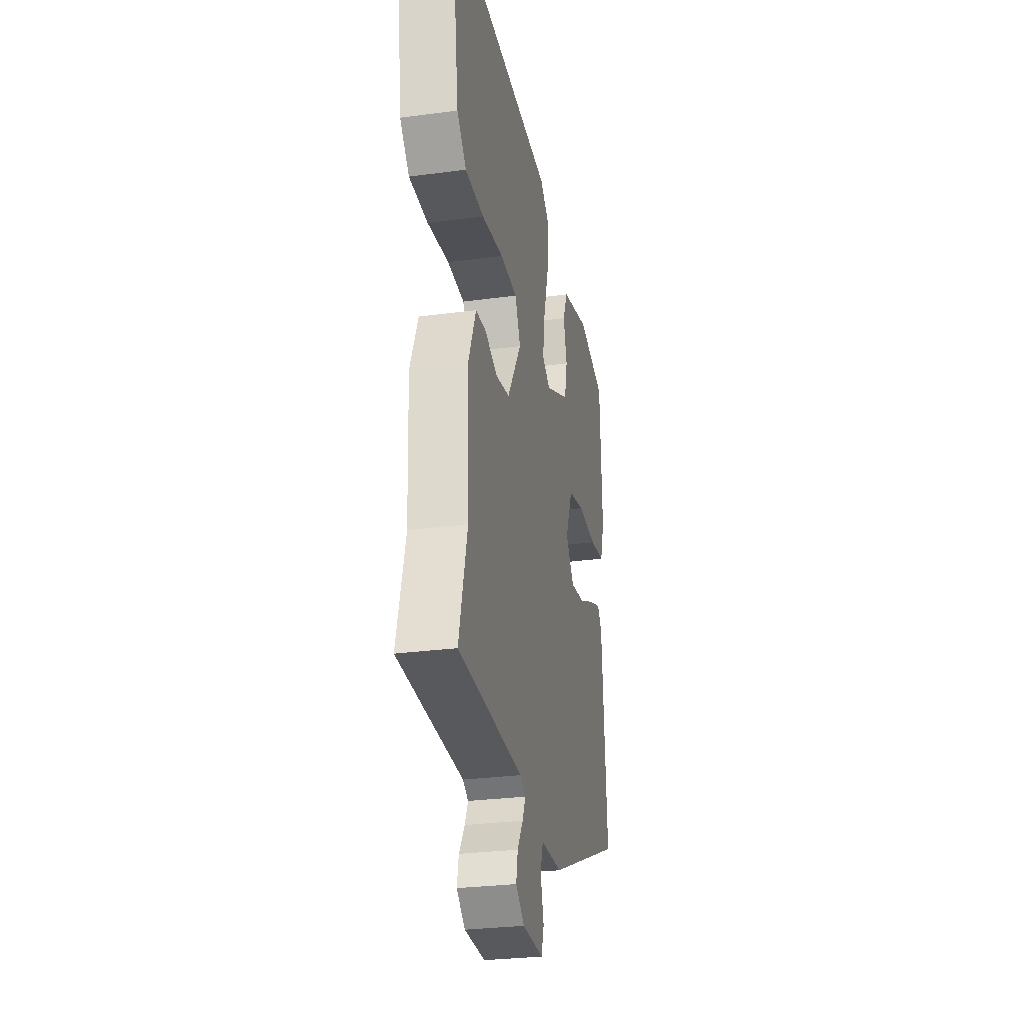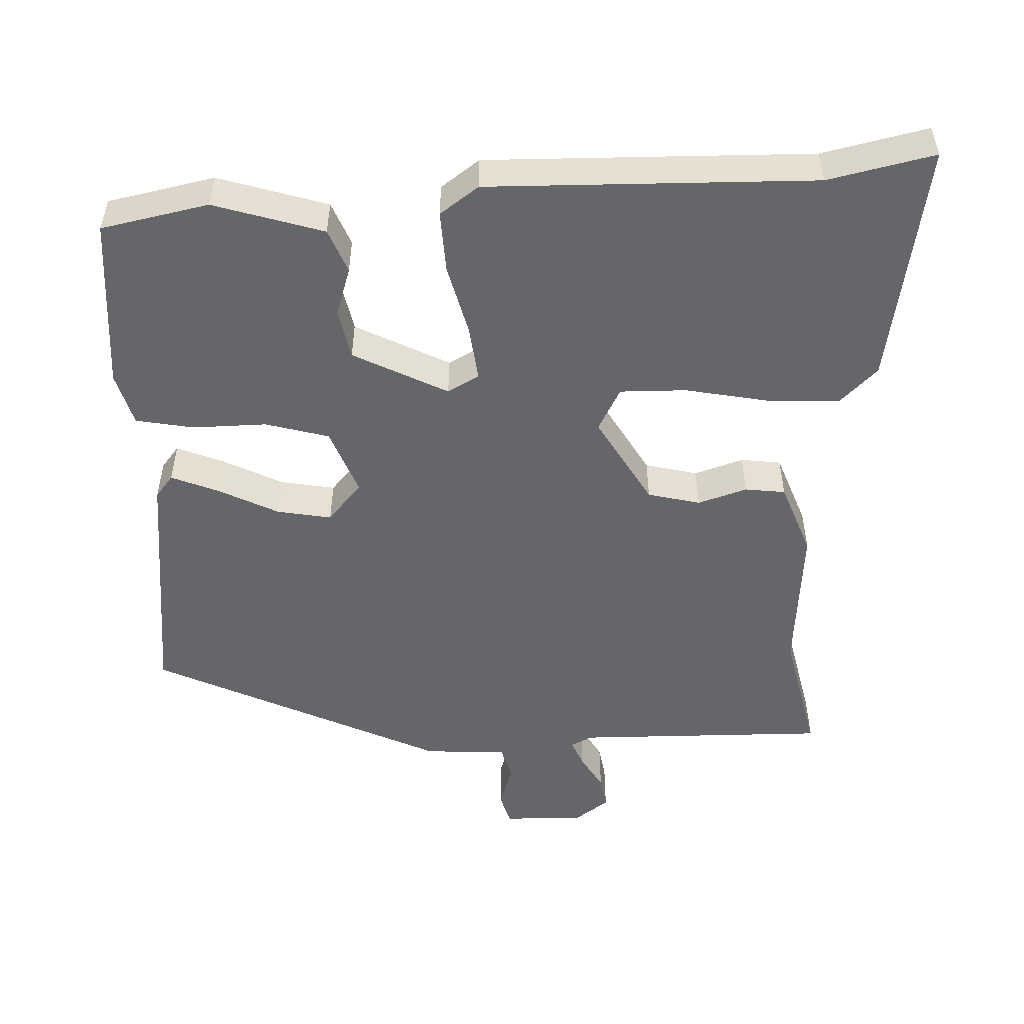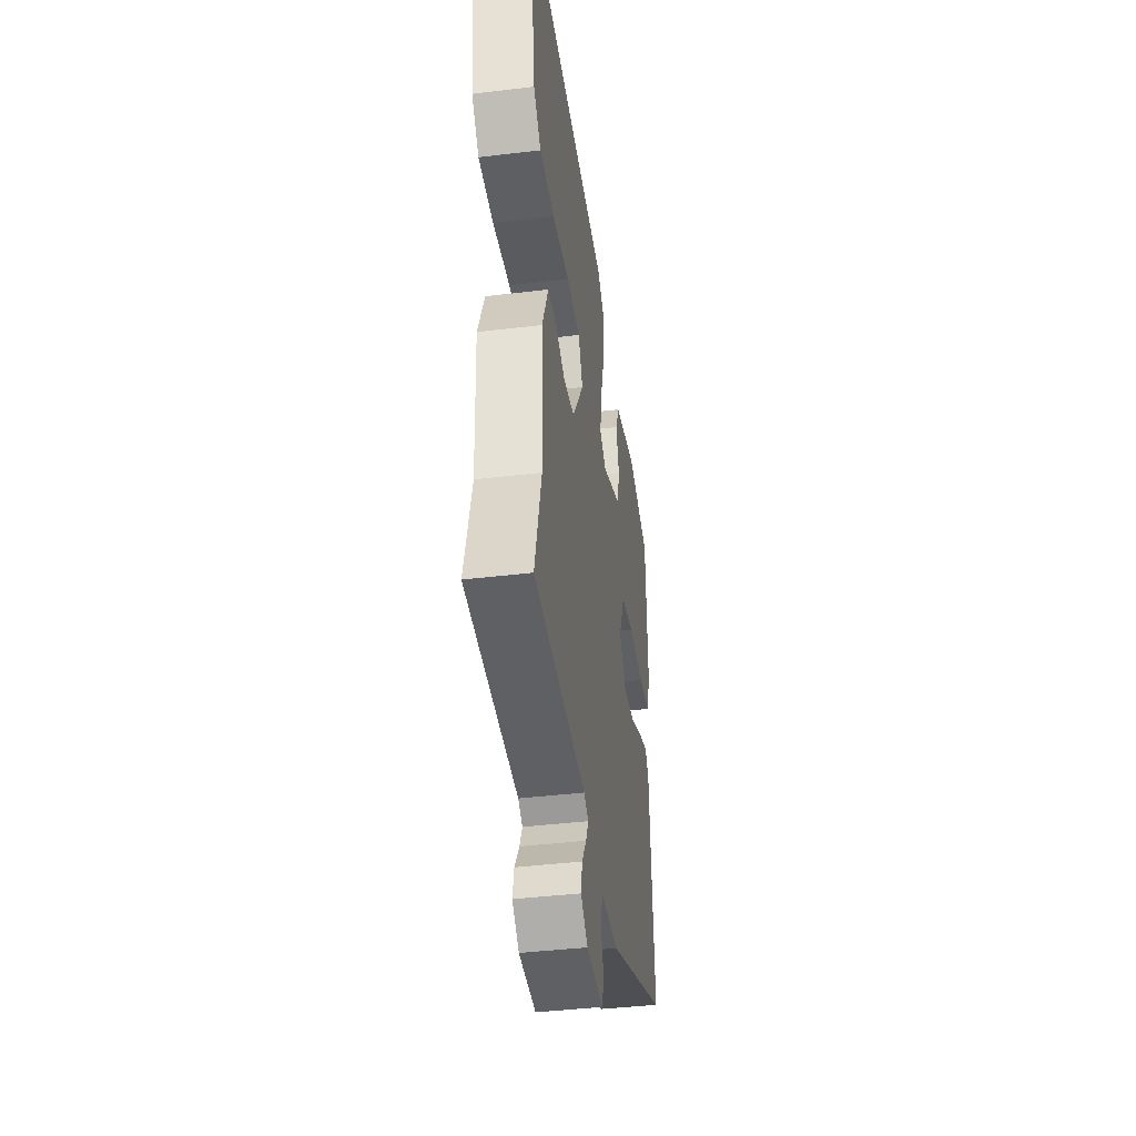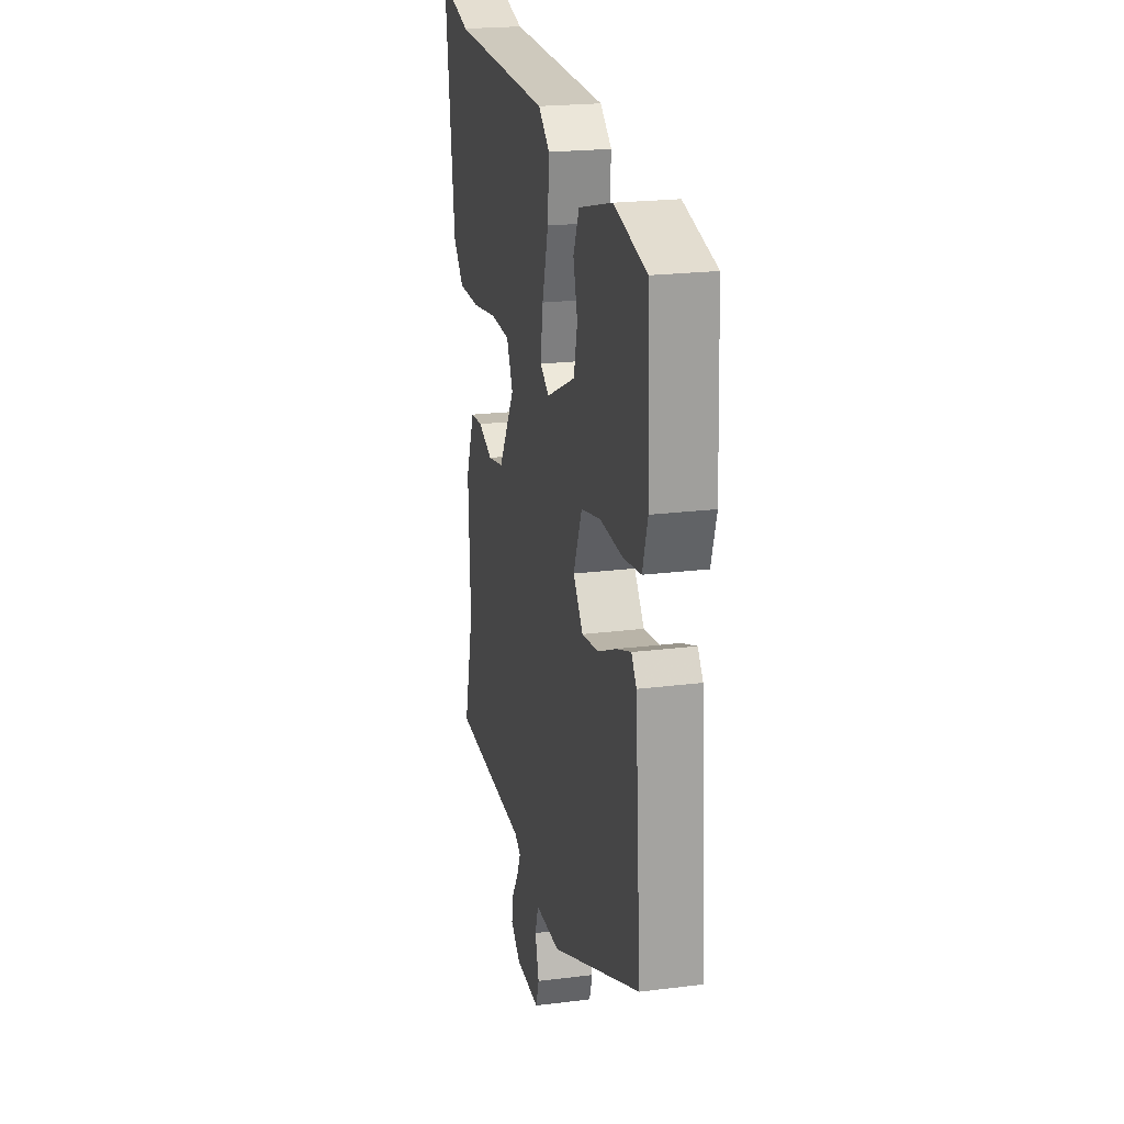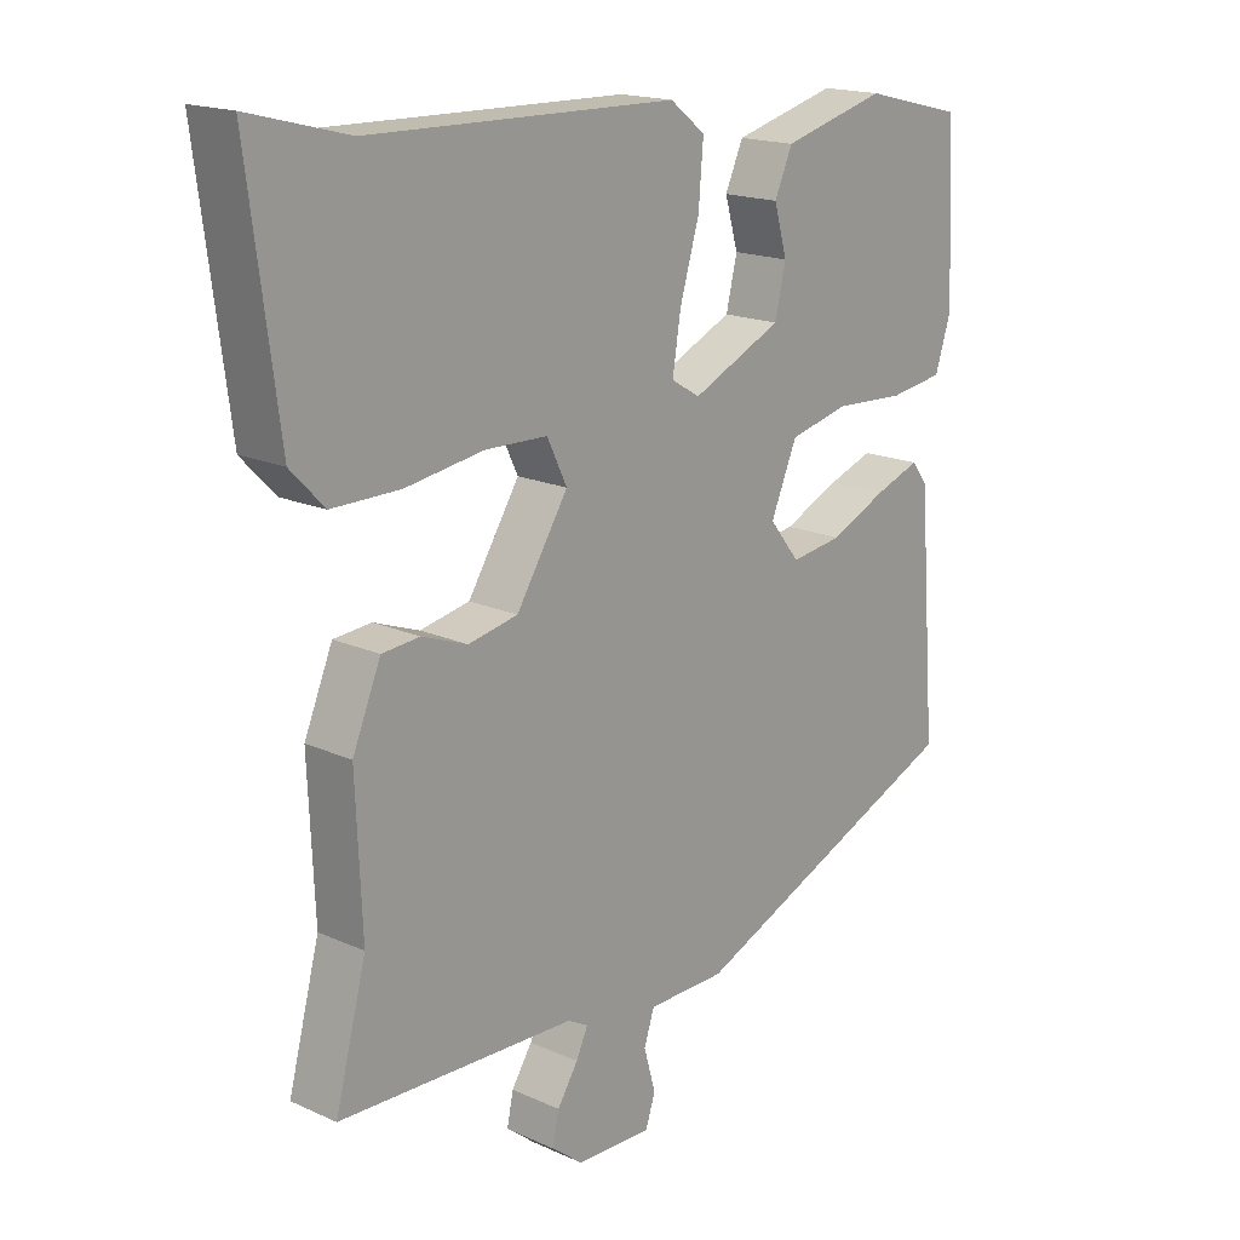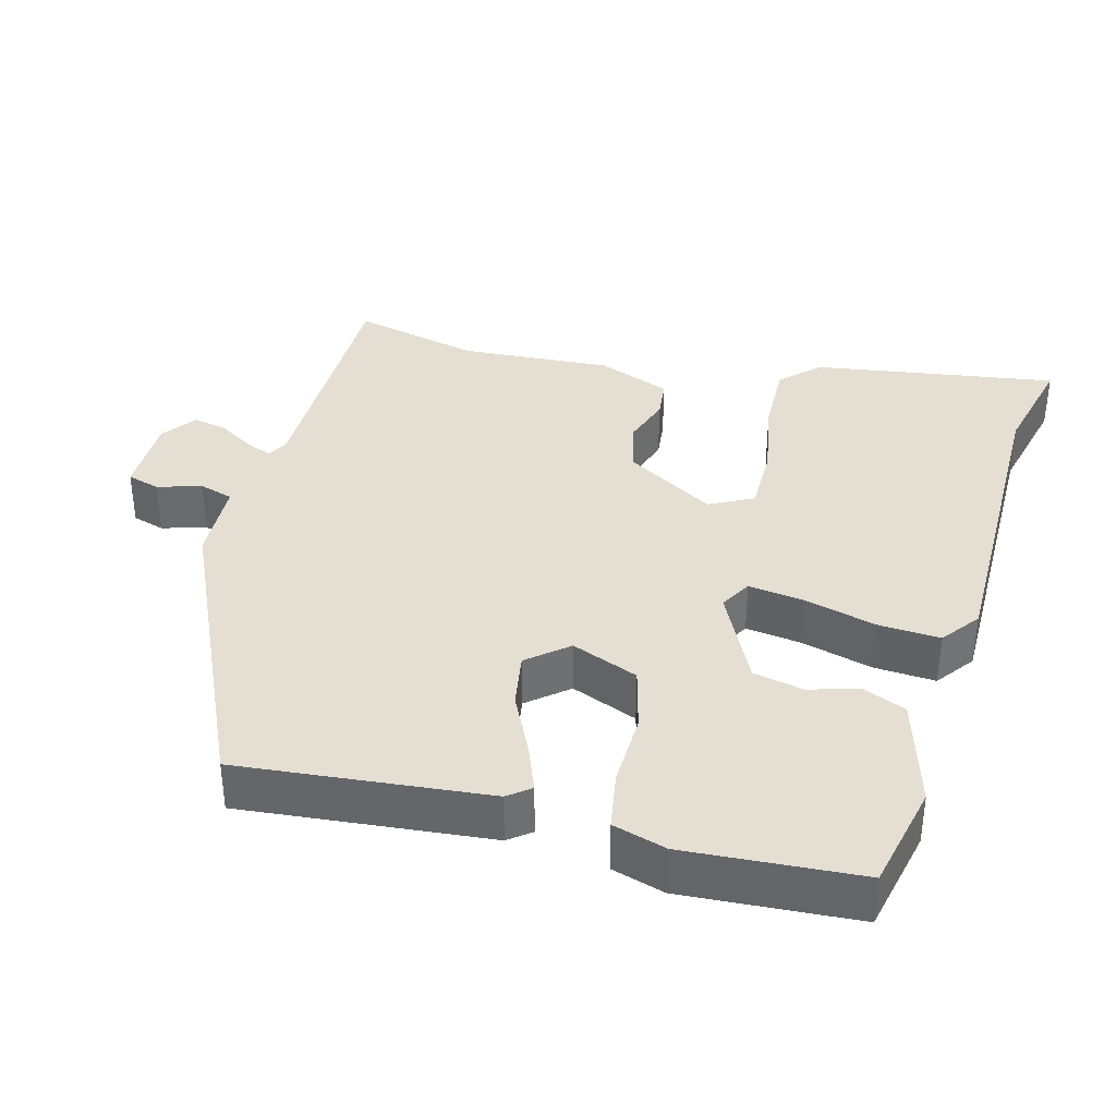
<metadata>
{"format":"obj","ext":"obj","renderer":"f3d","projection":"perspective","resolution":1024,"background":"white","views":[{"elev":-28.4,"azim":101.4,"up":"+Z"},{"elev":-51.7,"azim":0.2,"up":"+Y"},{"elev":-41.3,"azim":98.3,"up":"+Z"},{"elev":21.6,"azim":-102.5,"up":"+Z"},{"elev":17.3,"azim":132.0,"up":"+Z"},{"elev":36.9,"azim":-76.1,"up":"+Y"}]}
</metadata>
<code>
v -0.499 0.07 -0.362
v -0.473 0.07 -0.024
v -0.45 0.07 0.007
v -0.385 0.07 -0.017
v -0.303 0.07 -0.055
v -0.228 0.07 -0.066
v -0.184 0.07 -0.011
v -0.222 0.07 0.079
v -0.309 0.07 0.1
v -0.41 0.07 0.095
v -0.489 0.07 0.107
v -0.512 0.07 0.179
v -0.501 0.07 0.416
v -0.356 0.07 0.451
v -0.206 0.07 0.41
v -0.18 0.07 0.351
v -0.199 0.07 0.284
v -0.183 0.07 0.216
v -0.053 0.07 0.155
v -0.011 0.07 0.18
v -0.023 0.07 0.256
v -0.051 0.07 0.352
v -0.058 0.07 0.436
v -0.007 0.07 0.476
v 0.437 0.07 0.484
v 0.58 0.07 0.521
v 0.536 0.07 0.188
v 0.487 0.07 0.137
v 0.388 0.07 0.138
v 0.274 0.07 0.156
v 0.184 0.07 0.154
v 0.155 0.07 0.094
v 0.23 0.07 -0.026
v 0.302 0.07 -0.041
v 0.368 0.07 -0.017
v 0.423 0.07 -0.022
v 0.464 0.07 -0.121
v 0.455 0.07 -0.327
v 0.5 0.07 -0.5
v 0.156 0.07 -0.508
v 0.127 0.07 -0.524
v 0.144 0.07 -0.561
v 0.174 0.07 -0.608
v 0.183 0.07 -0.653
v 0.138 0.07 -0.688
v 0.028 0.07 -0.69
v 0.014 0.07 -0.646
v 0.031 0.07 -0.586
v 0.016 0.07 -0.54
v -0.097 0.07 -0.537
v -0.499 0 -0.362
v -0.473 0 -0.024
v -0.45 0 0.007
v -0.385 0 -0.017
v -0.303 0 -0.055
v -0.228 0 -0.066
v -0.184 0 -0.011
v -0.222 0 0.079
v -0.309 0 0.1
v -0.41 0 0.095
v -0.489 0 0.107
v -0.512 0 0.179
v -0.501 0 0.416
v -0.356 0 0.451
v -0.206 0 0.41
v -0.18 0 0.351
v -0.199 0 0.284
v -0.183 0 0.216
v -0.053 0 0.155
v -0.011 0 0.18
v -0.023 0 0.256
v -0.051 0 0.352
v -0.058 0 0.436
v -0.007 0 0.476
v 0.437 0 0.484
v 0.58 0 0.521
v 0.536 0 0.188
v 0.487 0 0.137
v 0.388 0 0.138
v 0.274 0 0.156
v 0.184 0 0.154
v 0.155 0 0.094
v 0.23 0 -0.026
v 0.302 0 -0.041
v 0.368 0 -0.017
v 0.423 0 -0.022
v 0.464 0 -0.121
v 0.455 0 -0.327
v 0.5 0 -0.5
v 0.156 0 -0.508
v 0.127 0 -0.524
v 0.144 0 -0.561
v 0.174 0 -0.608
v 0.183 0 -0.653
v 0.138 0 -0.688
v 0.028 0 -0.69
v 0.014 0 -0.646
v 0.031 0 -0.586
v 0.016 0 -0.54
v -0.097 0 -0.537
f 3 4 5
f 2 3 5
f 1 2 5
f 50 1 5
f 49 50 5
f 46 47 48
f 45 46 48
f 44 45 48
f 43 44 48
f 42 43 48
f 41 42 48 49
f 49 5 6
f 41 49 6
f 40 41 6
f 40 6 7
f 39 40 7
f 38 39 7
f 36 37 38
f 35 36 38
f 34 35 38
f 33 34 38 7
f 28 29 30
f 27 28 30
f 26 27 30
f 25 26 30
f 25 30 31
f 24 25 31
f 23 24 31
f 22 23 31
f 21 22 31
f 20 21 31 32
f 15 16 17
f 14 15 17
f 13 14 17
f 12 13 17
f 11 12 17
f 10 11 17
f 9 10 17
f 8 9 17 18
f 7 8 18 19
f 20 32 33
f 19 20 33
f 7 19 33
f 55 54 53
f 55 53 52
f 55 52 51
f 55 51 100
f 55 100 99
f 98 97 96
f 98 96 95
f 98 95 94
f 98 94 93
f 98 93 92
f 99 98 92 91
f 56 55 99
f 56 99 91
f 56 91 90
f 57 56 90
f 57 90 89
f 57 89 88
f 88 87 86
f 88 86 85
f 88 85 84
f 57 88 84 83
f 80 79 78
f 80 78 77
f 80 77 76
f 80 76 75
f 81 80 75
f 81 75 74
f 81 74 73
f 81 73 72
f 81 72 71
f 82 81 71 70
f 67 66 65
f 67 65 64
f 67 64 63
f 67 63 62
f 67 62 61
f 67 61 60
f 67 60 59
f 68 67 59 58
f 69 68 58 57
f 83 82 70
f 83 70 69
f 83 69 57
f 1 51 52 2
f 2 52 53 3
f 3 53 54 4
f 4 54 55 5
f 5 55 56 6
f 6 56 57 7
f 7 57 58 8
f 8 58 59 9
f 9 59 60 10
f 10 60 61 11
f 11 61 62 12
f 12 62 63 13
f 13 63 64 14
f 14 64 65 15
f 15 65 66 16
f 16 66 67 17
f 17 67 68 18
f 18 68 69 19
f 19 69 70 20
f 20 70 71 21
f 21 71 72 22
f 22 72 73 23
f 23 73 74 24
f 24 74 75 25
f 25 75 76 26
f 26 76 77 27
f 27 77 78 28
f 28 78 79 29
f 29 79 80 30
f 30 80 81 31
f 31 81 82 32
f 32 82 83 33
f 33 83 84 34
f 34 84 85 35
f 35 85 86 36
f 36 86 87 37
f 37 87 88 38
f 38 88 89 39
f 39 89 90 40
f 40 90 91 41
f 41 91 92 42
f 42 92 93 43
f 43 93 94 44
f 44 94 95 45
f 45 95 96 46
f 46 96 97 47
f 47 97 98 48
f 48 98 99 49
f 49 99 100 50
f 50 100 51 1

</code>
